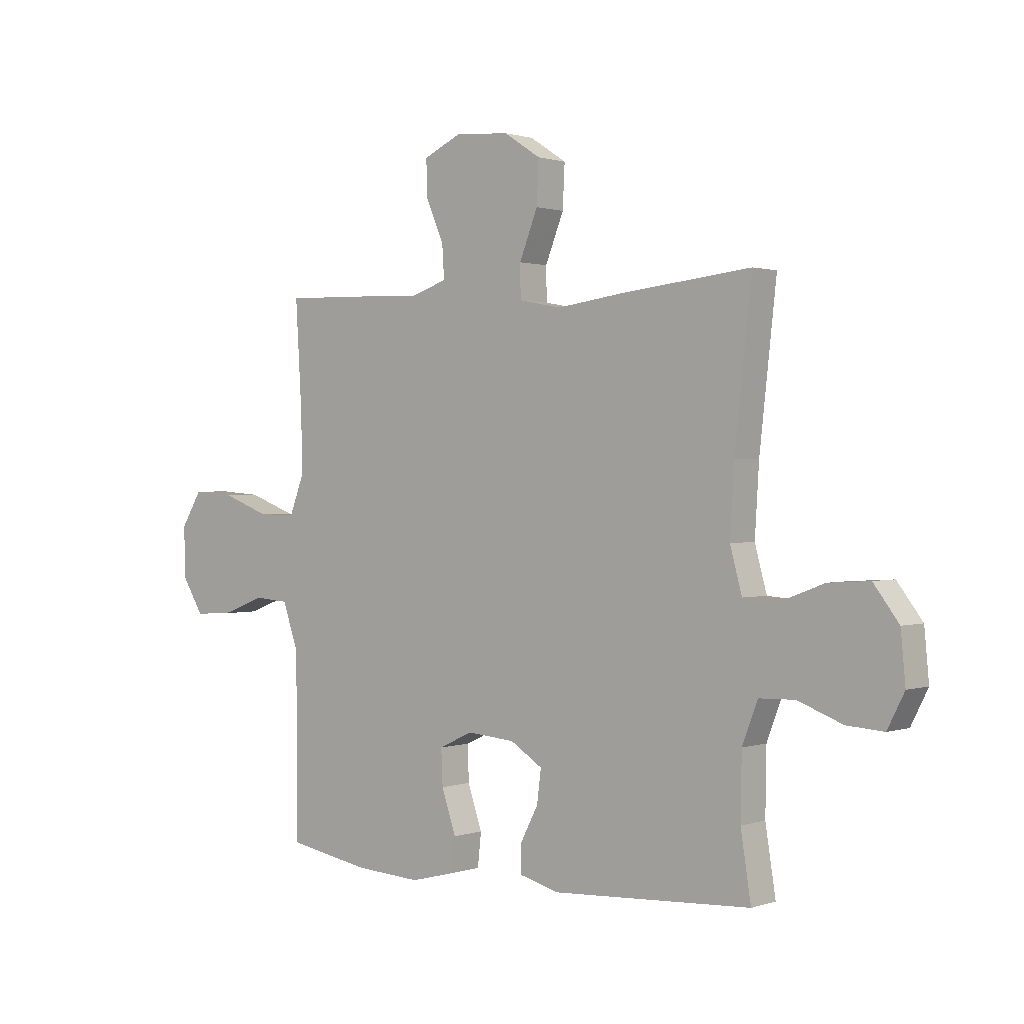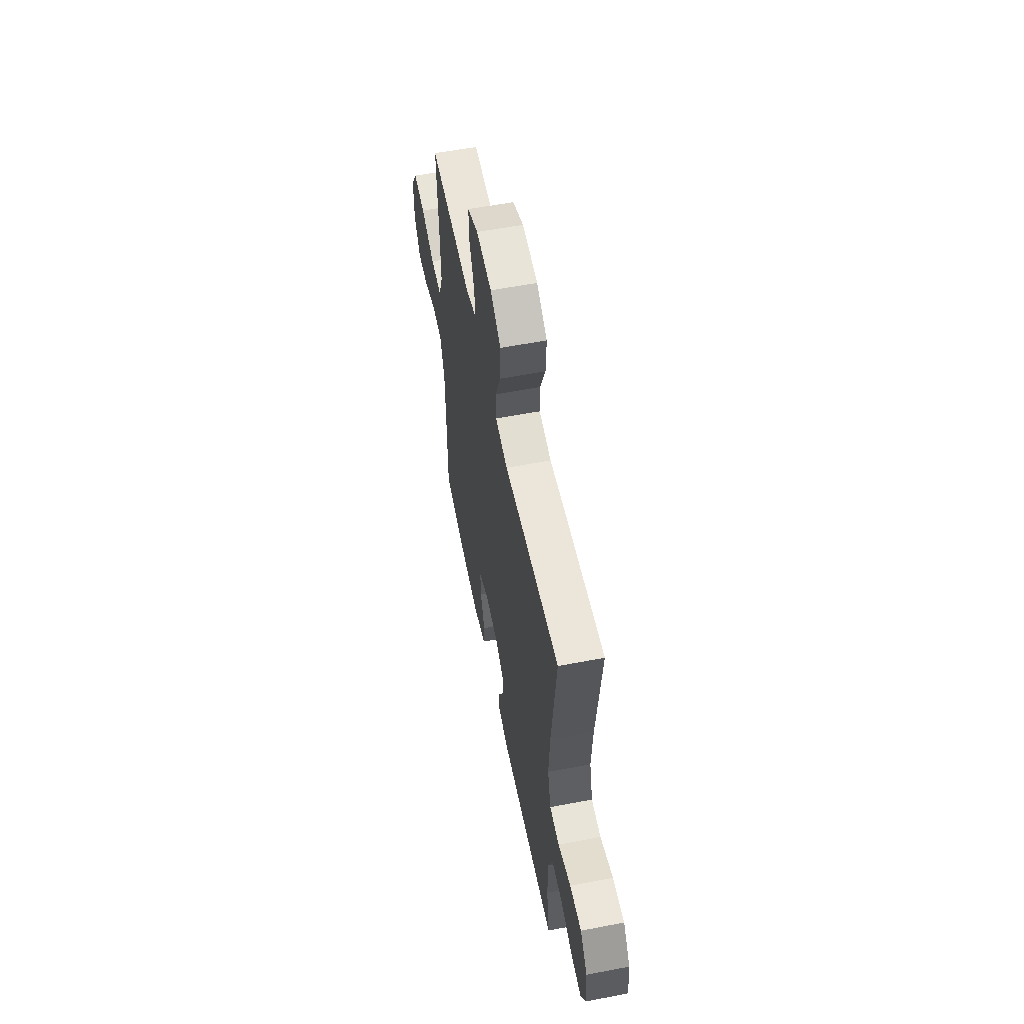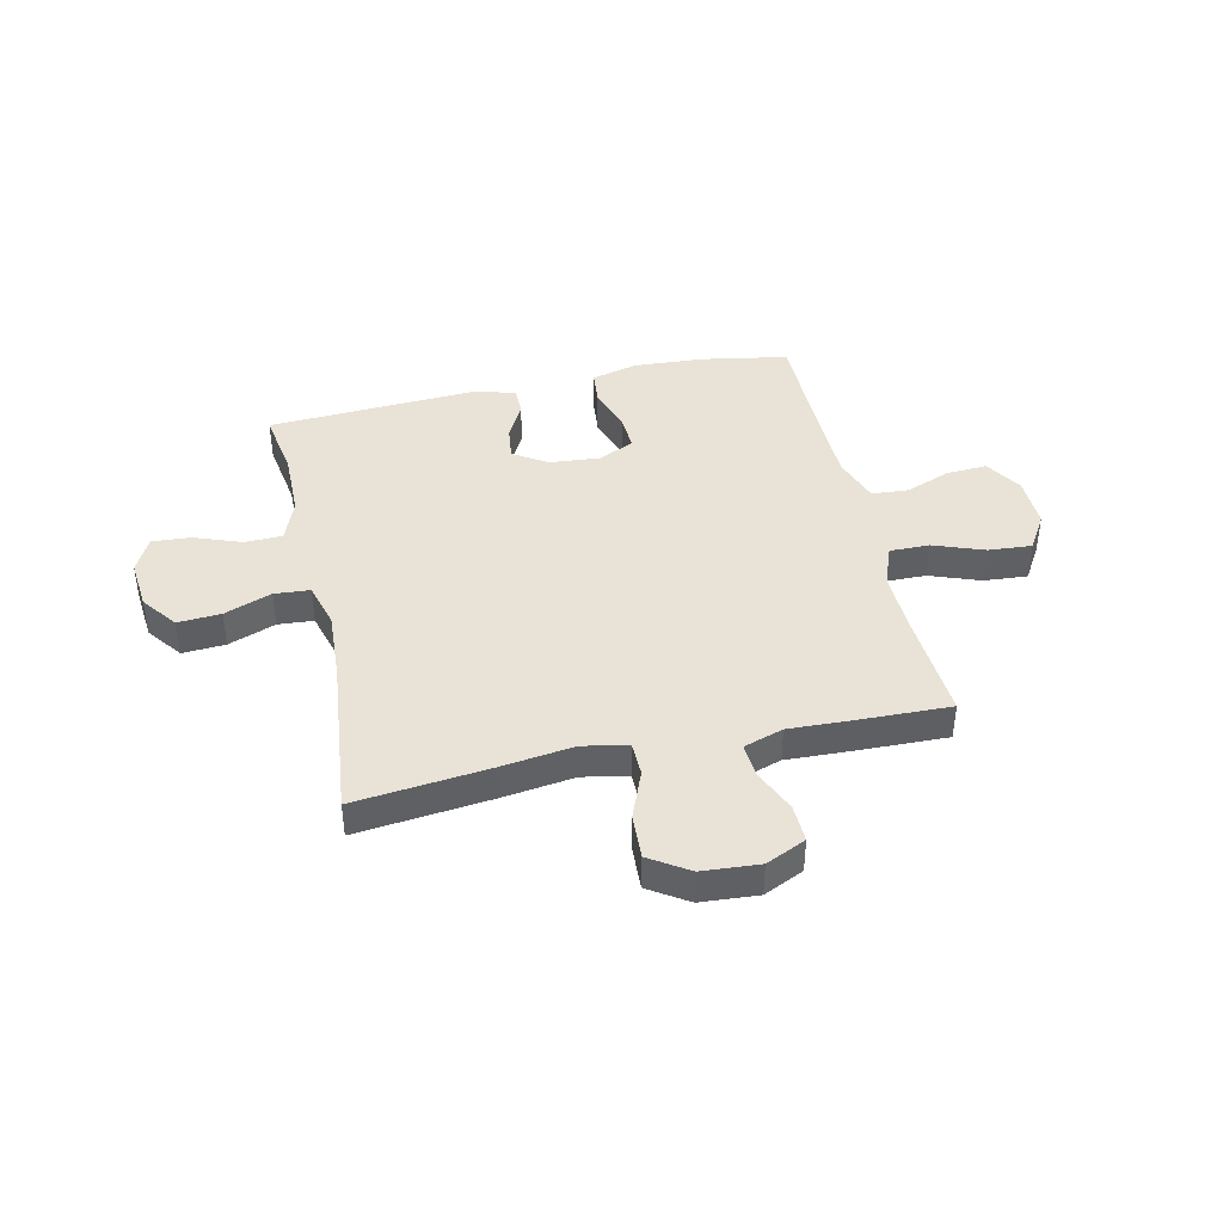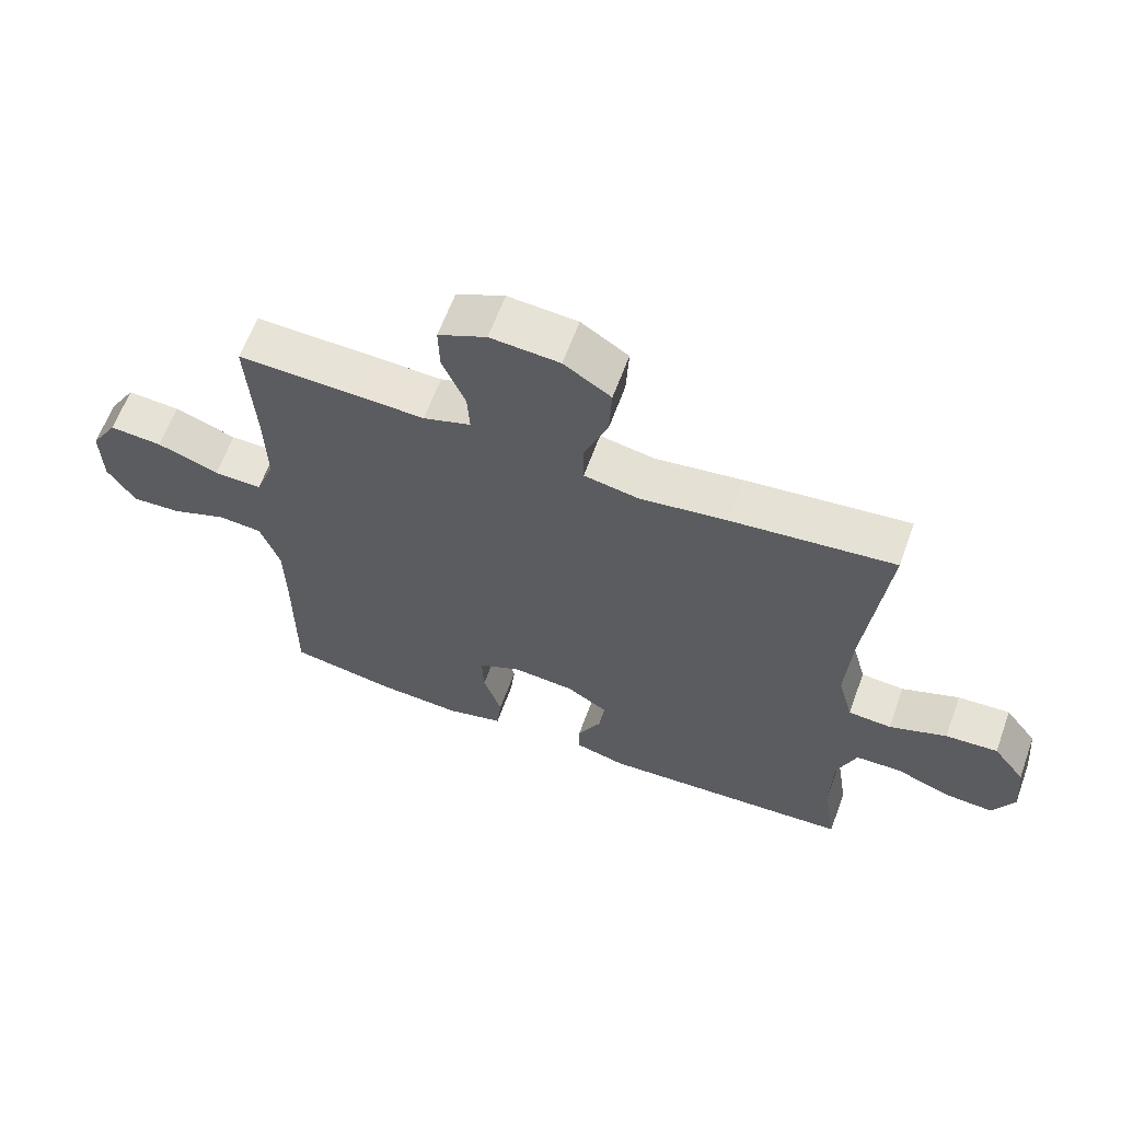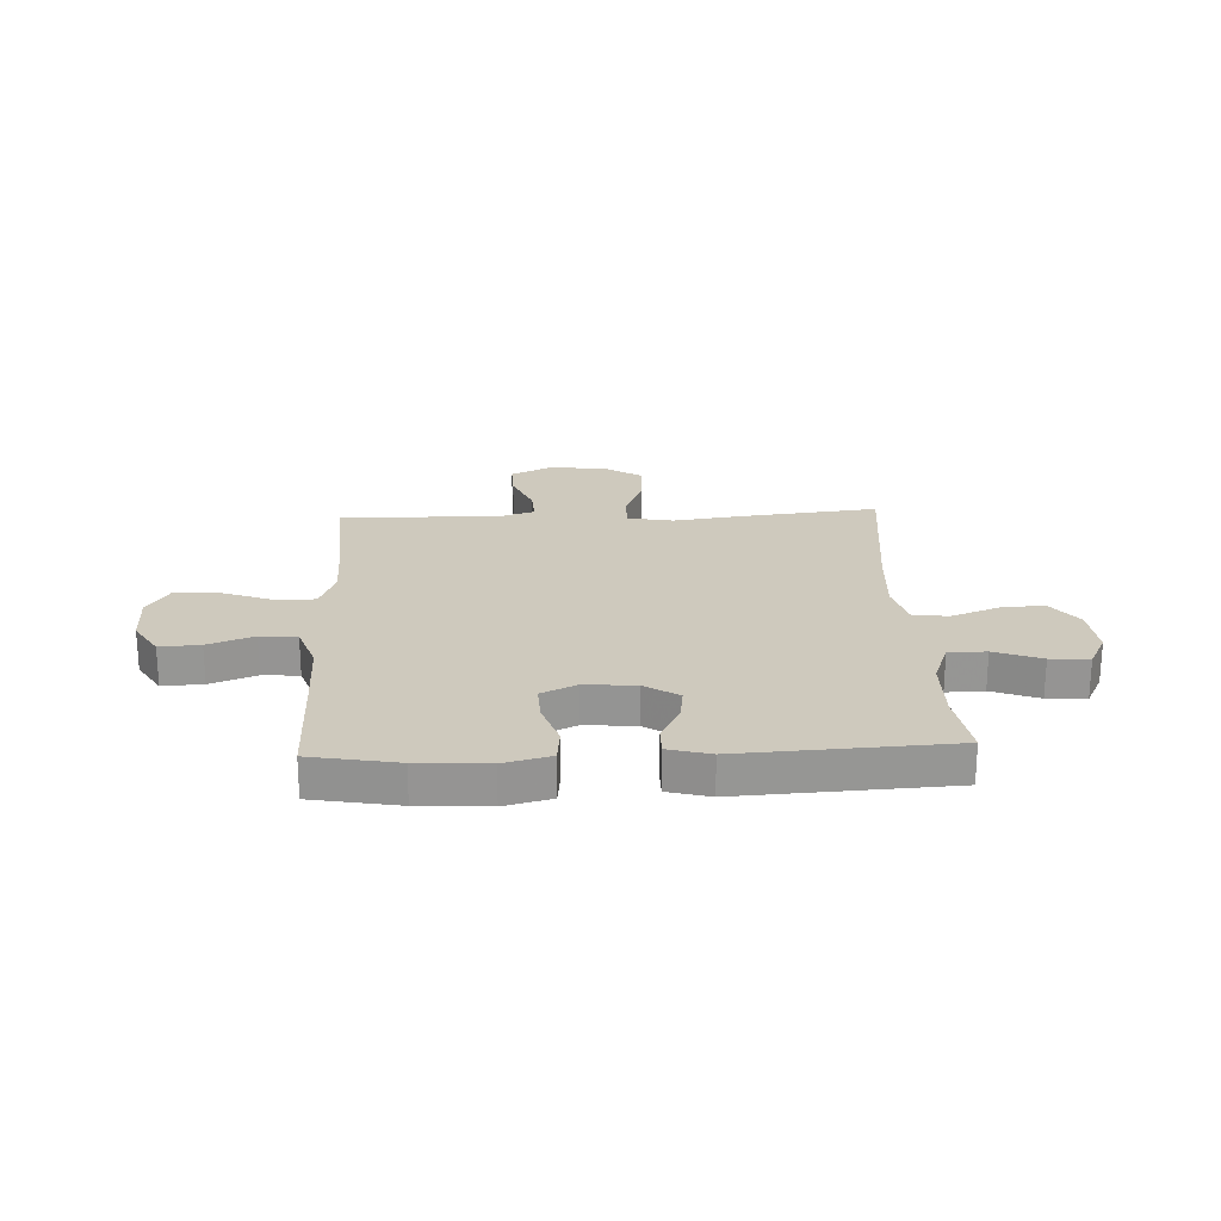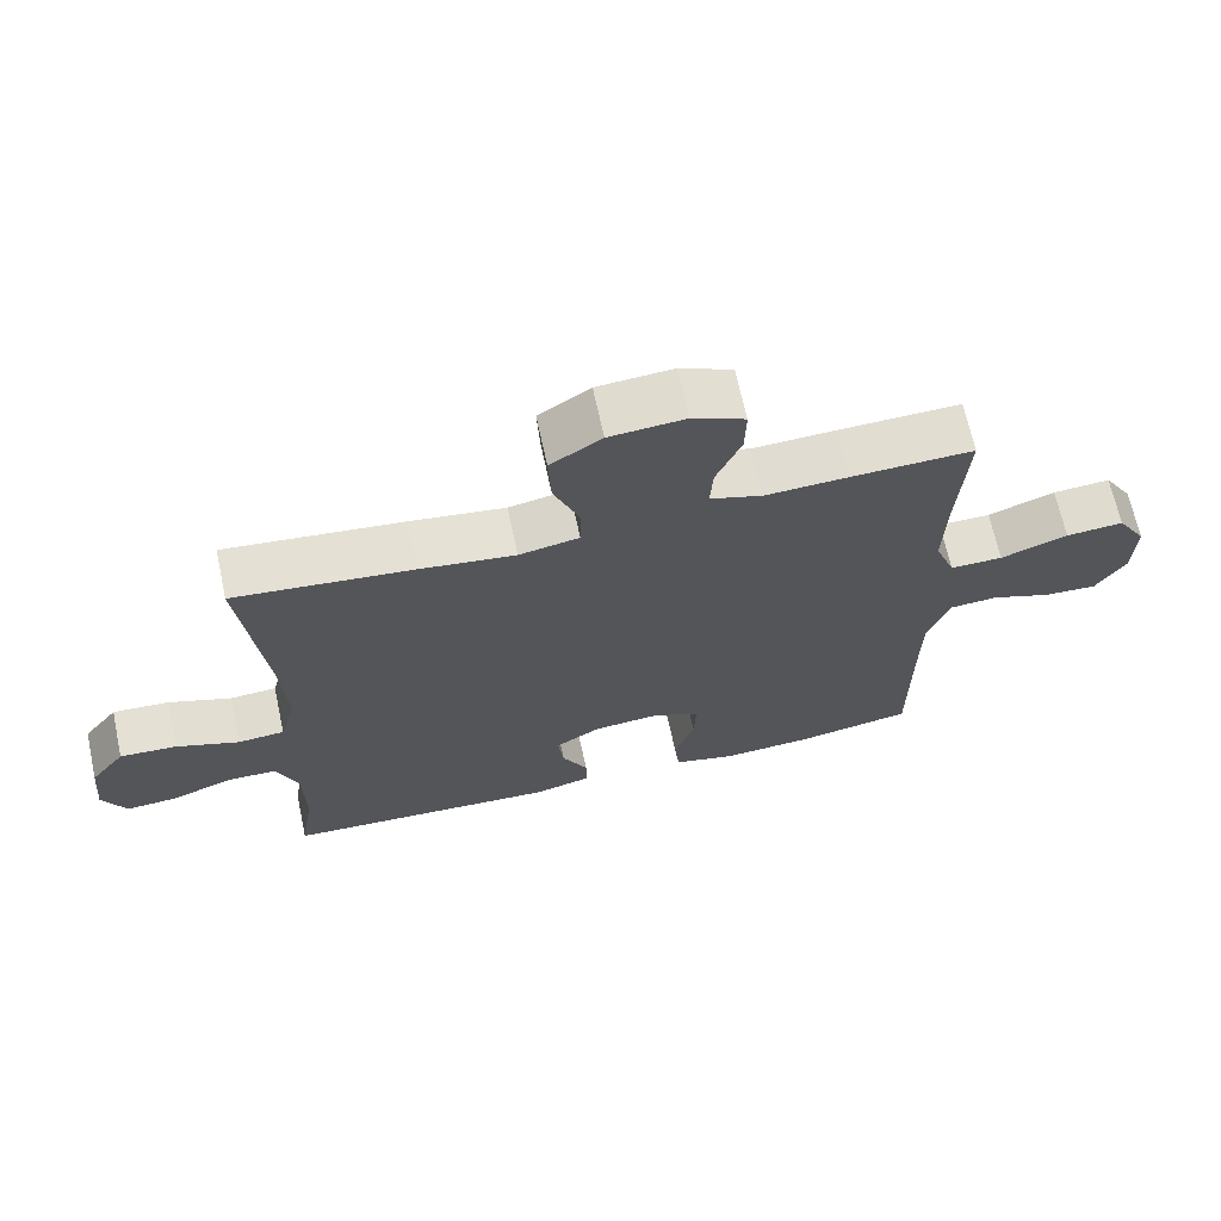
<metadata>
{"format":"obj","ext":"obj","renderer":"f3d","projection":"perspective","resolution":1024,"background":"white","views":[{"elev":1.0,"azim":-140.3,"up":"+Z"},{"elev":57.5,"azim":-101.3,"up":"+Z"},{"elev":41.4,"azim":-12.7,"up":"+Y"},{"elev":62.5,"azim":-160.0,"up":"+Z"},{"elev":22.7,"azim":177.4,"up":"+Y"},{"elev":67.6,"azim":-12.2,"up":"+Z"}]}
</metadata>
<code>
v 0.5 0.07 0.5
v 0.488 0.07 0.299
v 0.485 0.07 0.178
v 0.514 0.07 0.102
v 0.588 0.07 0.103
v 0.682 0.07 0.138
v 0.763 0.07 0.144
v 0.804 0.07 0.077
v 0.802 0.07 -0.021
v 0.76 0.07 -0.089
v 0.685 0.07 -0.085
v 0.6 0.07 -0.053
v 0.532 0.07 -0.058
v 0.502 0.07 -0.145
v 0.5 0.07 -0.276
v 0.5 0.07 -0.5
v 0.339 0.07 -0.529
v 0.209 0.07 -0.537
v 0.122 0.07 -0.515
v 0.115 0.07 -0.45
v 0.143 0.07 -0.367
v 0.146 0.07 -0.298
v 0.08 0.07 -0.267
v -0.014 0.07 -0.275
v -0.077 0.07 -0.315
v -0.069 0.07 -0.379
v -0.033 0.07 -0.448
v -0.033 0.07 -0.5
v -0.111 0.07 -0.521
v -0.5 0.07 -0.5
v -0.48 0.07 -0.373
v -0.482 0.07 -0.25
v -0.512 0.07 -0.171
v -0.582 0.07 -0.169
v -0.669 0.07 -0.202
v -0.741 0.07 -0.207
v -0.774 0.07 -0.142
v -0.765 0.07 -0.047
v -0.716 0.07 0.018
v -0.636 0.07 0.013
v -0.548 0.07 -0.02
v -0.482 0.07 -0.015
v -0.459 0.07 0.07
v -0.467 0.07 0.202
v -0.5 0.07 0.5
v -0.25 0.07 0.473
v -0.117 0.07 0.455
v -0.033 0.07 0.471
v -0.032 0.07 0.535
v -0.068 0.07 0.625
v -0.072 0.07 0.708
v 0 0.07 0.755
v 0.106 0.07 0.763
v 0.18 0.07 0.729
v 0.178 0.07 0.659
v 0.143 0.07 0.577
v 0.139 0.07 0.514
v 0.212 0.07 0.49
v 0.329 0.07 0.495
v 0.5 0 0.5
v 0.488 0 0.299
v 0.485 0 0.178
v 0.514 0 0.102
v 0.588 0 0.103
v 0.682 0 0.138
v 0.763 0 0.144
v 0.804 0 0.077
v 0.802 0 -0.021
v 0.76 0 -0.089
v 0.685 0 -0.085
v 0.6 0 -0.053
v 0.532 0 -0.058
v 0.502 0 -0.145
v 0.5 0 -0.276
v 0.5 0 -0.5
v 0.339 0 -0.529
v 0.209 0 -0.537
v 0.122 0 -0.515
v 0.115 0 -0.45
v 0.143 0 -0.367
v 0.146 0 -0.298
v 0.08 0 -0.267
v -0.014 0 -0.275
v -0.077 0 -0.315
v -0.069 0 -0.379
v -0.033 0 -0.448
v -0.033 0 -0.5
v -0.111 0 -0.521
v -0.5 0 -0.5
v -0.48 0 -0.373
v -0.482 0 -0.25
v -0.512 0 -0.171
v -0.582 0 -0.169
v -0.669 0 -0.202
v -0.741 0 -0.207
v -0.774 0 -0.142
v -0.765 0 -0.047
v -0.716 0 0.018
v -0.636 0 0.013
v -0.548 0 -0.02
v -0.482 0 -0.015
v -0.459 0 0.07
v -0.467 0 0.202
v -0.5 0 0.5
v -0.25 0 0.473
v -0.117 0 0.455
v -0.033 0 0.471
v -0.032 0 0.535
v -0.068 0 0.625
v -0.072 0 0.708
v 0 0 0.755
v 0.106 0 0.763
v 0.18 0 0.729
v 0.178 0 0.659
v 0.143 0 0.577
v 0.139 0 0.514
v 0.212 0 0.49
v 0.329 0 0.495
f 58 59 1 2
f 57 58 2 3
f 54 55 56
f 53 54 56
f 52 53 56
f 51 52 56
f 50 51 56
f 49 50 56
f 48 49 56 57
f 44 45 46 47
f 43 44 47 48
f 57 3 4
f 48 57 4
f 43 48 4
f 42 43 4
f 39 40 41
f 38 39 41
f 37 38 41
f 36 37 41
f 35 36 41
f 34 35 41
f 33 34 41 42
f 29 30 31
f 28 29 31
f 27 28 31
f 26 27 31
f 25 26 31 32
f 33 42 4
f 32 33 4
f 25 32 4
f 24 25 4
f 19 20 21
f 18 19 21
f 17 18 21
f 16 17 21
f 15 16 21
f 14 15 21 22
f 13 14 22 23
f 10 11 12
f 9 10 12
f 8 9 12
f 7 8 12
f 6 7 12
f 5 6 12
f 5 12 13
f 13 23 24
f 5 13 24
f 4 5 24
f 61 60 118 117
f 62 61 117 116
f 115 114 113
f 115 113 112
f 115 112 111
f 115 111 110
f 115 110 109
f 115 109 108
f 116 115 108 107
f 106 105 104 103
f 107 106 103 102
f 63 62 116
f 63 116 107
f 63 107 102
f 63 102 101
f 100 99 98
f 100 98 97
f 100 97 96
f 100 96 95
f 100 95 94
f 100 94 93
f 101 100 93 92
f 90 89 88
f 90 88 87
f 90 87 86
f 90 86 85
f 91 90 85 84
f 63 101 92
f 63 92 91
f 63 91 84
f 63 84 83
f 80 79 78
f 80 78 77
f 80 77 76
f 80 76 75
f 80 75 74
f 81 80 74 73
f 82 81 73 72
f 71 70 69
f 71 69 68
f 71 68 67
f 71 67 66
f 71 66 65
f 71 65 64
f 72 71 64
f 83 82 72
f 83 72 64
f 83 64 63
f 1 60 61 2
f 2 61 62 3
f 3 62 63 4
f 4 63 64 5
f 5 64 65 6
f 6 65 66 7
f 7 66 67 8
f 8 67 68 9
f 9 68 69 10
f 10 69 70 11
f 11 70 71 12
f 12 71 72 13
f 13 72 73 14
f 14 73 74 15
f 15 74 75 16
f 16 75 76 17
f 17 76 77 18
f 18 77 78 19
f 19 78 79 20
f 20 79 80 21
f 21 80 81 22
f 22 81 82 23
f 23 82 83 24
f 24 83 84 25
f 25 84 85 26
f 26 85 86 27
f 27 86 87 28
f 28 87 88 29
f 29 88 89 30
f 30 89 90 31
f 31 90 91 32
f 32 91 92 33
f 33 92 93 34
f 34 93 94 35
f 35 94 95 36
f 36 95 96 37
f 37 96 97 38
f 38 97 98 39
f 39 98 99 40
f 40 99 100 41
f 41 100 101 42
f 42 101 102 43
f 43 102 103 44
f 44 103 104 45
f 45 104 105 46
f 46 105 106 47
f 47 106 107 48
f 48 107 108 49
f 49 108 109 50
f 50 109 110 51
f 51 110 111 52
f 52 111 112 53
f 53 112 113 54
f 54 113 114 55
f 55 114 115 56
f 56 115 116 57
f 57 116 117 58
f 58 117 118 59
f 59 118 60 1

</code>
